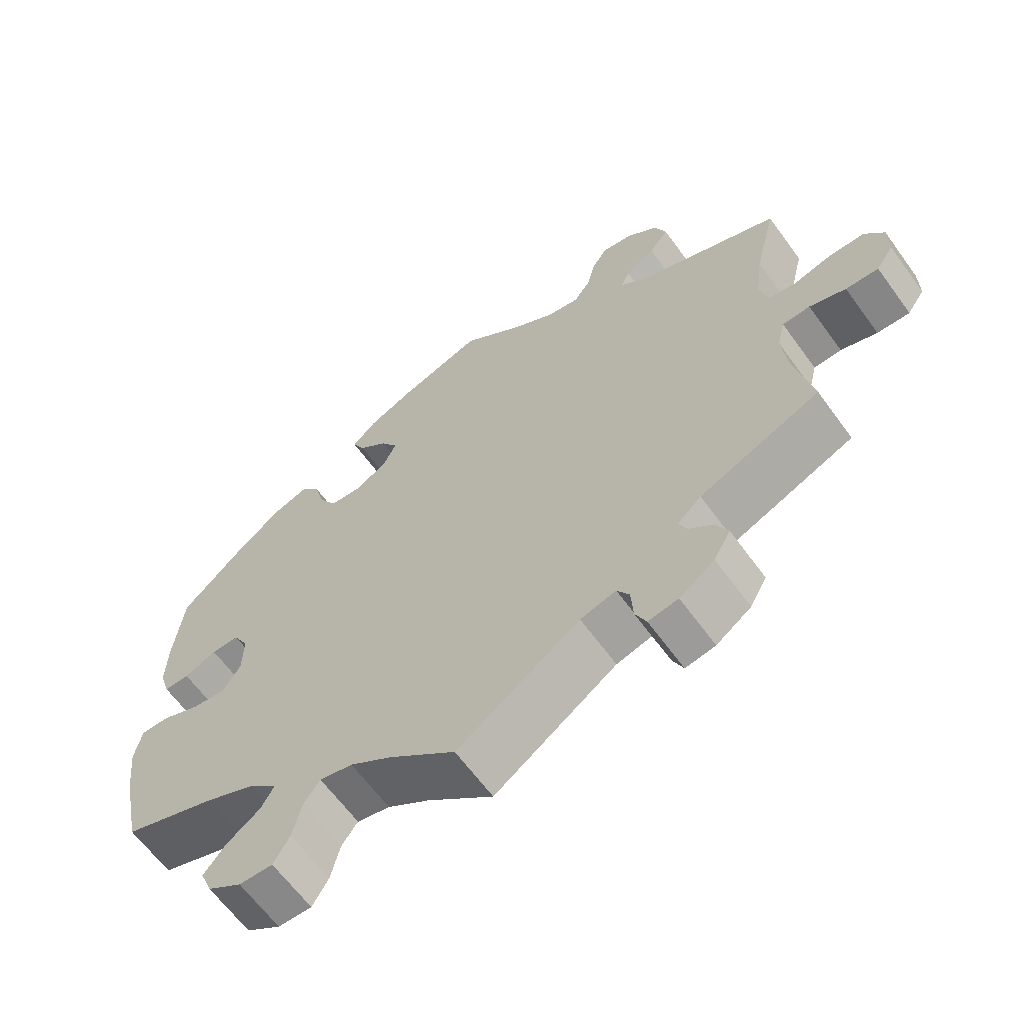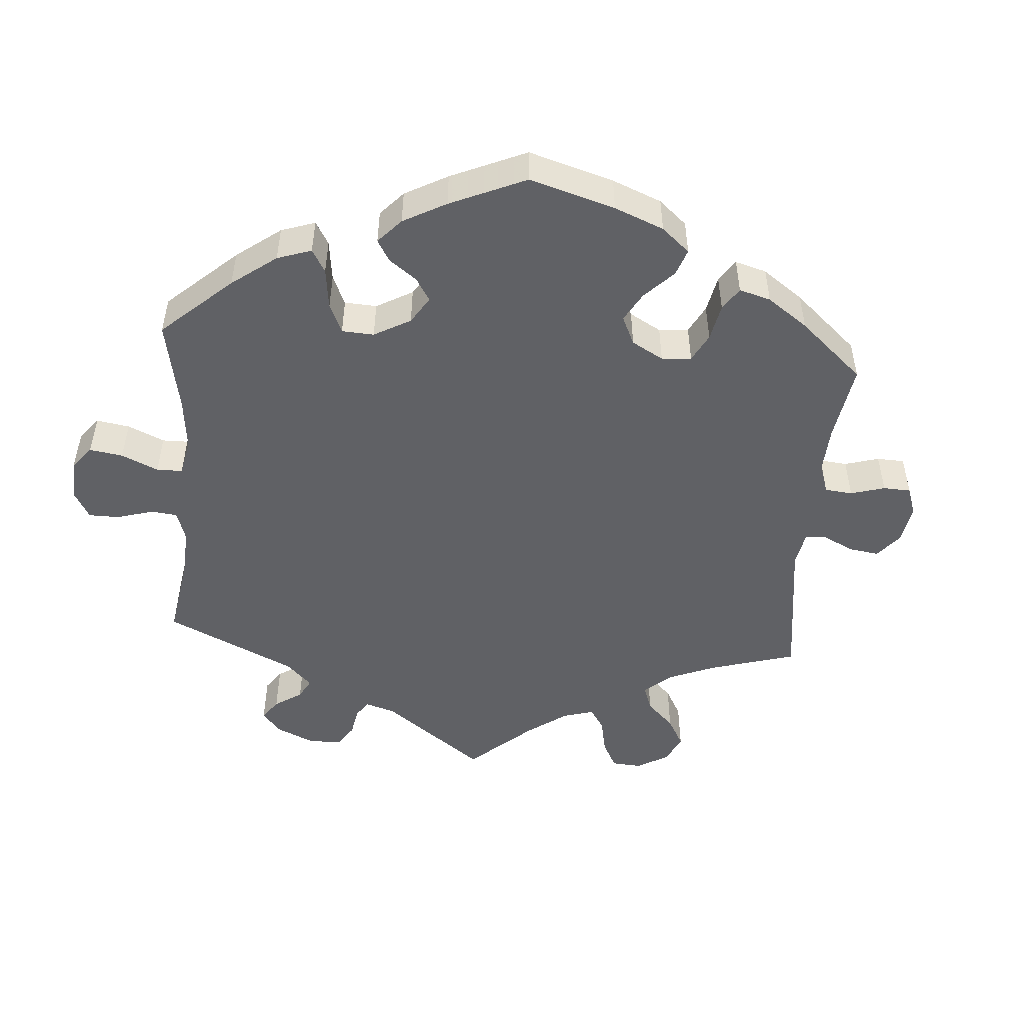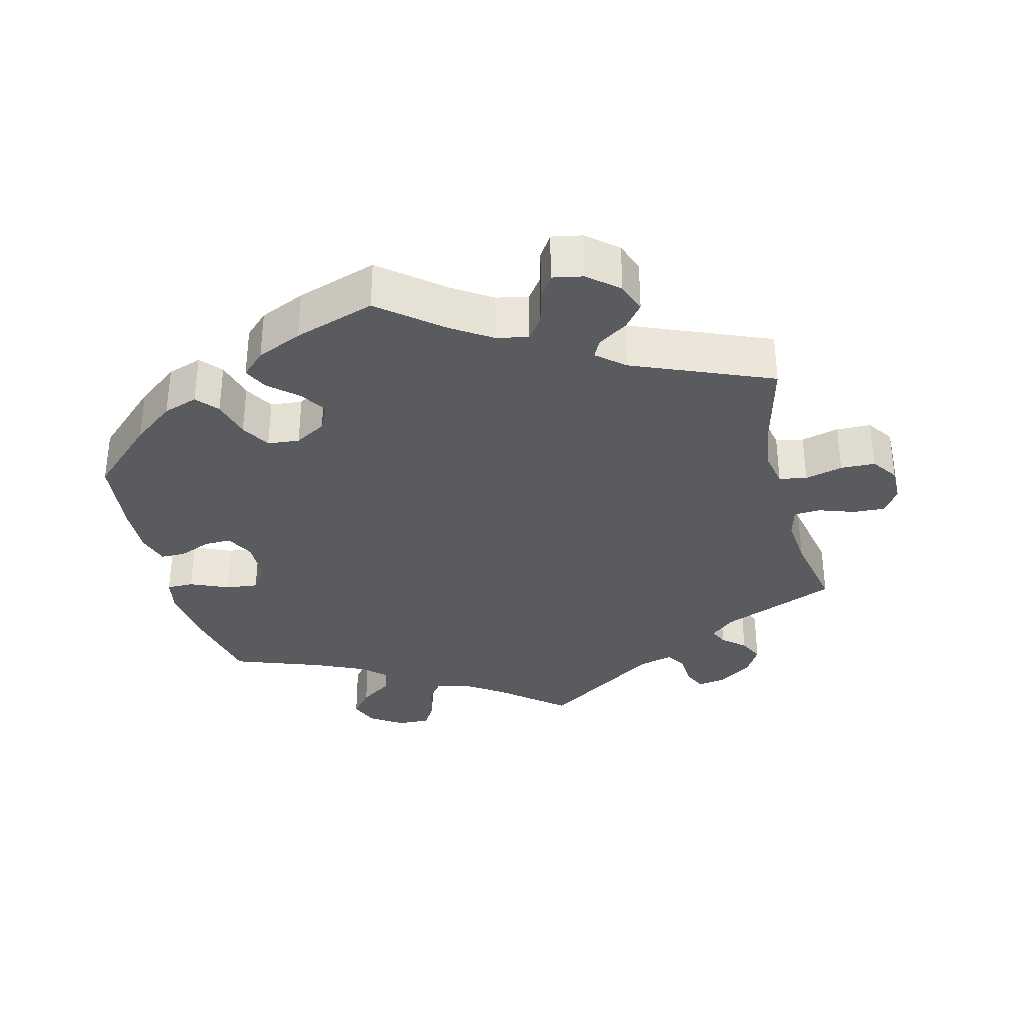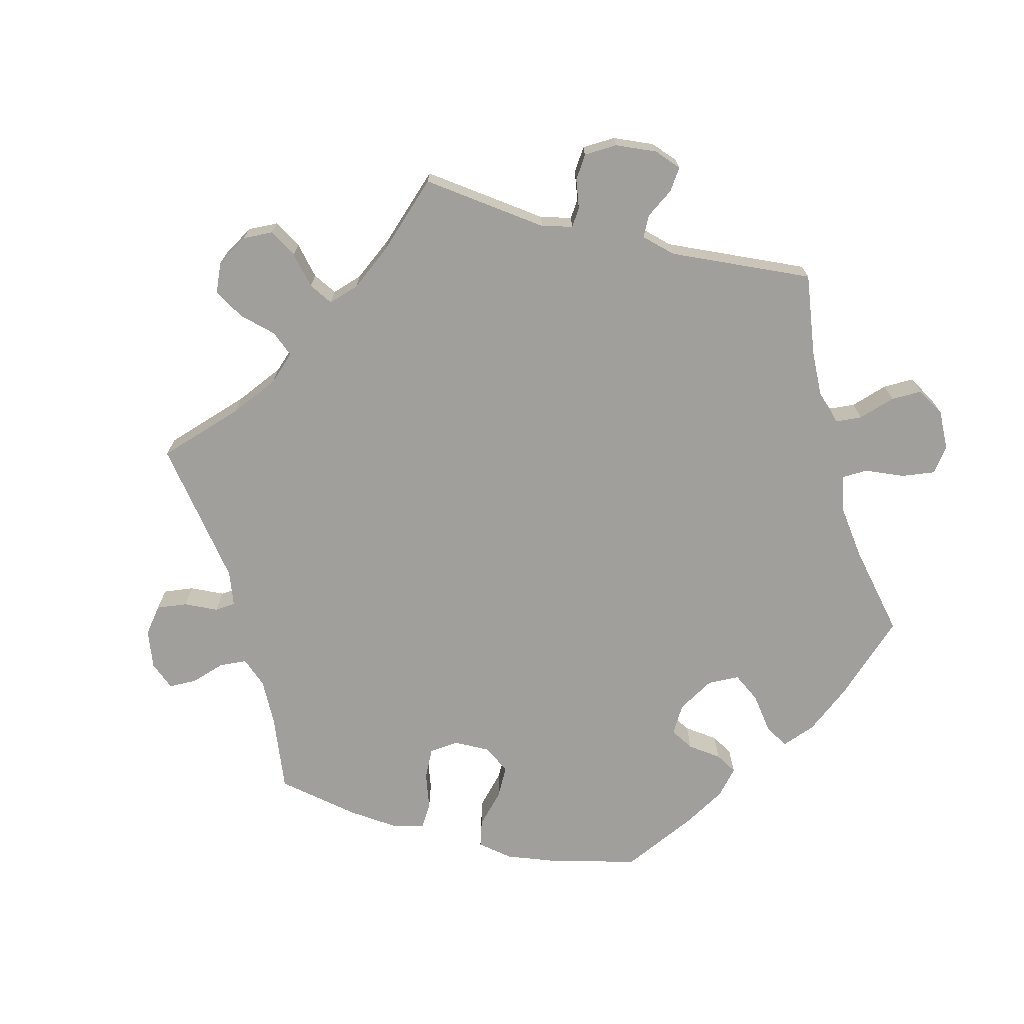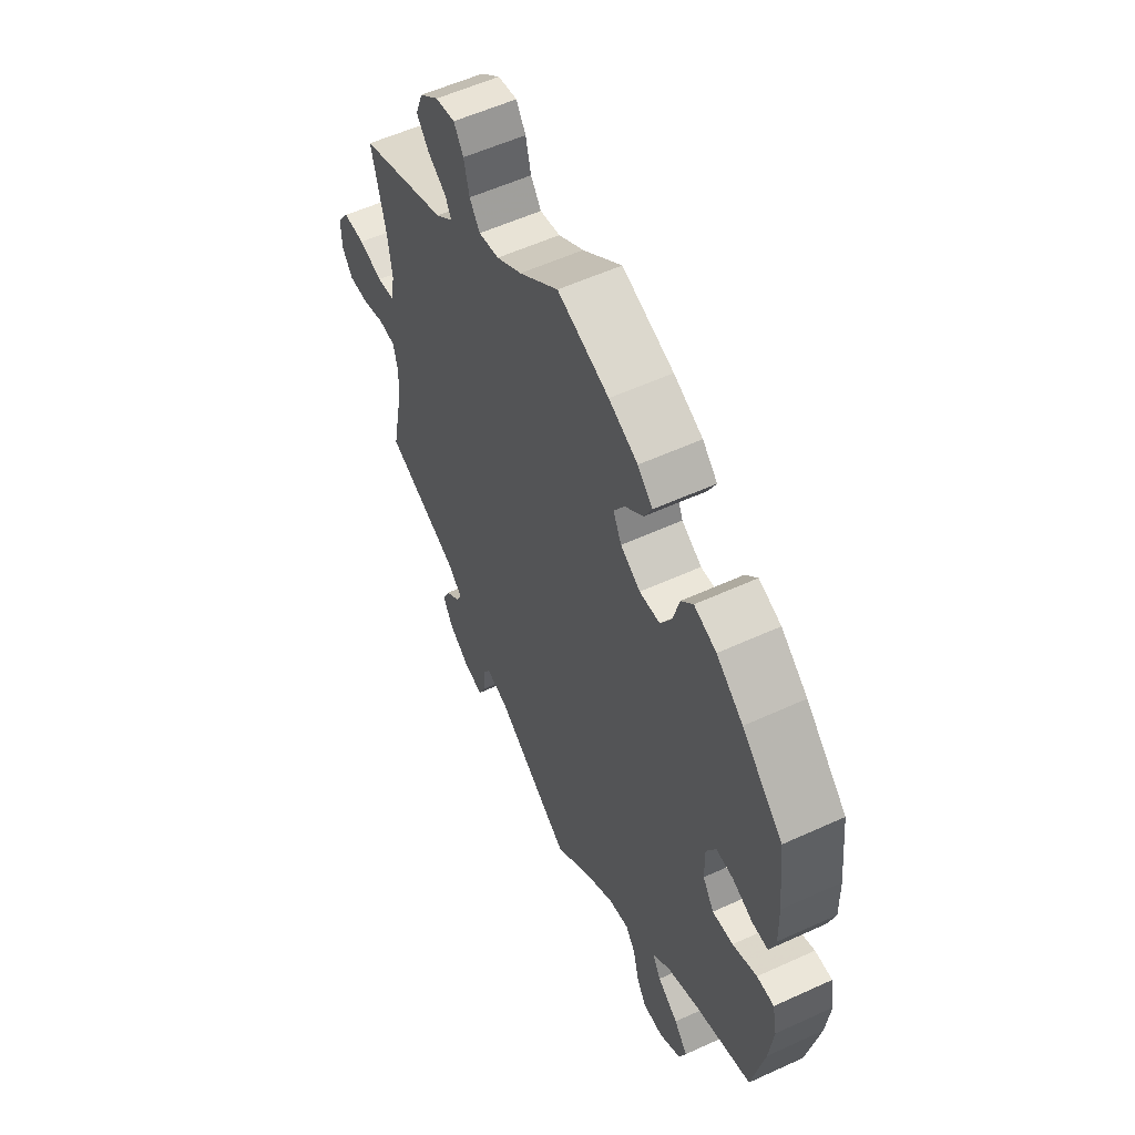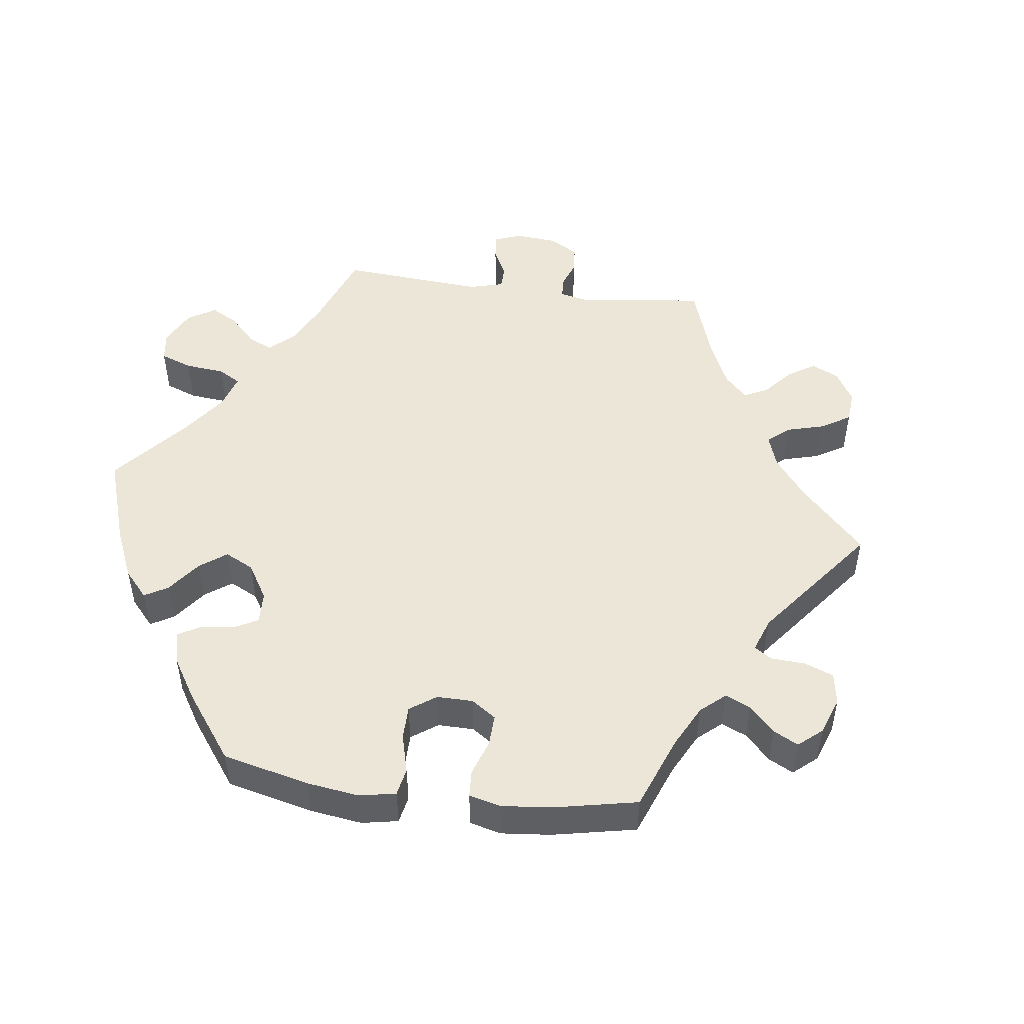
<metadata>
{"format":"obj","ext":"obj","renderer":"f3d","projection":"perspective","resolution":1024,"background":"white","views":[{"elev":-63.7,"azim":36.0,"up":"+Z"},{"elev":-49.0,"azim":-64.5,"up":"+Y"},{"elev":-33.4,"azim":13.8,"up":"+Y"},{"elev":-71.2,"azim":135.9,"up":"+Y"},{"elev":56.4,"azim":-115.6,"up":"+Z"},{"elev":49.3,"azim":-22.5,"up":"+Y"}]}
</metadata>
<code>
v -0.528 0.07 -0.158
v -0.537 0.07 -0.08
v -0.527 0.07 -0.03
v -0.489 0.07 -0.03
v -0.435 0.07 -0.053
v -0.389 0.07 -0.058
v -0.364 0.07 -0.02
v -0.363 0.07 0.039
v -0.384 0.07 0.079
v -0.422 0.07 0.078
v -0.467 0.07 0.059
v -0.502 0.07 0.059
v -0.516 0.07 0.104
v -0.514 0.07 0.173
v -0.501 0.07 0.289
v -0.41 0.07 0.375
v -0.351 0.07 0.421
v -0.302 0.07 0.438
v -0.276 0.07 0.408
v -0.261 0.07 0.353
v -0.237 0.07 0.312
v -0.192 0.07 0.308
v -0.148 0.07 0.334
v -0.13 0.07 0.372
v -0.154 0.07 0.41
v -0.194 0.07 0.445
v -0.211 0.07 0.479
v -0.178 0.07 0.511
v -0.114 0.07 0.54
v 0 0.07 0.578
v 0.087 0.07 0.508
v 0.143 0.07 0.472
v 0.188 0.07 0.463
v 0.211 0.07 0.495
v 0.223 0.07 0.544
v 0.244 0.07 0.577
v 0.287 0.07 0.569
v 0.33 0.07 0.533
v 0.346 0.07 0.49
v 0.319 0.07 0.456
v 0.278 0.07 0.429
v 0.265 0.07 0.403
v 0.304 0.07 0.37
v 0.501 0.07 0.29
v 0.471 0.07 0.167
v 0.461 0.07 0.093
v 0.471 0.07 0.044
v 0.51 0.07 0.037
v 0.563 0.07 0.051
v 0.612 0.07 0.05
v 0.638 0.07 0.013
v 0.638 0.07 -0.039
v 0.614 0.07 -0.074
v 0.569 0.07 -0.072
v 0.519 0.07 -0.055
v 0.481 0.07 -0.057
v 0.47 0.07 -0.101
v 0.477 0.07 -0.171
v 0.501 0.07 -0.288
v 0.336 0.07 -0.357
v 0.303 0.07 -0.387
v 0.315 0.07 -0.413
v 0.347 0.07 -0.44
v 0.364 0.07 -0.475
v 0.341 0.07 -0.516
v 0.293 0.07 -0.55
v 0.252 0.07 -0.557
v 0.237 0.07 -0.524
v 0.234 0.07 -0.477
v 0.217 0.07 -0.449
v 0.168 0.07 -0.462
v 0 0.07 -0.577
v -0.091 0.07 -0.502
v -0.148 0.07 -0.464
v -0.193 0.07 -0.454
v -0.215 0.07 -0.484
v -0.228 0.07 -0.537
v -0.25 0.07 -0.574
v -0.296 0.07 -0.573
v -0.343 0.07 -0.542
v -0.359 0.07 -0.502
v -0.329 0.07 -0.465
v -0.283 0.07 -0.432
v -0.265 0.07 -0.4
v -0.303 0.07 -0.365
v -0.374 0.07 -0.333
v -0.501 0.07 -0.288
v -0.528 0 -0.158
v -0.537 0 -0.08
v -0.527 0 -0.03
v -0.489 0 -0.03
v -0.435 0 -0.053
v -0.389 0 -0.058
v -0.364 0 -0.02
v -0.363 0 0.039
v -0.384 0 0.079
v -0.422 0 0.078
v -0.467 0 0.059
v -0.502 0 0.059
v -0.516 0 0.104
v -0.514 0 0.173
v -0.501 0 0.289
v -0.41 0 0.375
v -0.351 0 0.421
v -0.302 0 0.438
v -0.276 0 0.408
v -0.261 0 0.353
v -0.237 0 0.312
v -0.192 0 0.308
v -0.148 0 0.334
v -0.13 0 0.372
v -0.154 0 0.41
v -0.194 0 0.445
v -0.211 0 0.479
v -0.178 0 0.511
v -0.114 0 0.54
v 0 0 0.578
v 0.087 0 0.508
v 0.143 0 0.472
v 0.188 0 0.463
v 0.211 0 0.495
v 0.223 0 0.544
v 0.244 0 0.577
v 0.287 0 0.569
v 0.33 0 0.533
v 0.346 0 0.49
v 0.319 0 0.456
v 0.278 0 0.429
v 0.265 0 0.403
v 0.304 0 0.37
v 0.501 0 0.29
v 0.471 0 0.167
v 0.461 0 0.093
v 0.471 0 0.044
v 0.51 0 0.037
v 0.563 0 0.051
v 0.612 0 0.05
v 0.638 0 0.013
v 0.638 0 -0.039
v 0.614 0 -0.074
v 0.569 0 -0.072
v 0.519 0 -0.055
v 0.481 0 -0.057
v 0.47 0 -0.101
v 0.477 0 -0.171
v 0.501 0 -0.288
v 0.336 0 -0.357
v 0.303 0 -0.387
v 0.315 0 -0.413
v 0.347 0 -0.44
v 0.364 0 -0.475
v 0.341 0 -0.516
v 0.293 0 -0.55
v 0.252 0 -0.557
v 0.237 0 -0.524
v 0.234 0 -0.477
v 0.217 0 -0.449
v 0.168 0 -0.462
v 0 0 -0.577
v -0.091 0 -0.502
v -0.148 0 -0.464
v -0.193 0 -0.454
v -0.215 0 -0.484
v -0.228 0 -0.537
v -0.25 0 -0.574
v -0.296 0 -0.573
v -0.343 0 -0.542
v -0.359 0 -0.502
v -0.329 0 -0.465
v -0.283 0 -0.432
v -0.265 0 -0.4
v -0.303 0 -0.365
v -0.374 0 -0.333
v -0.501 0 -0.288
f 86 87 1 2
f 85 86 2 3
f 84 85 3 4
f 80 81 82 83
f 80 83 84
f 79 80 84
f 76 77 78 79
f 75 76 79 84
f 74 75 84 4
f 71 72 73
f 70 71 73 74
f 66 67 68 69
f 66 69 70
f 65 66 70
f 62 63 64 65
f 61 62 65 70
f 60 61 70 74
f 58 59 60 74
f 52 53 54 55
f 52 55 56
f 51 52 56
f 48 49 50 51
f 47 48 51 56
f 46 47 56 57
f 43 44 45
f 42 43 45 46
f 38 39 40 41
f 38 41 42
f 37 38 42
f 34 35 36 37
f 33 34 37 42
f 32 33 42 46
f 28 29 30 31
f 25 26 27 28
f 24 25 28 31
f 23 24 31 32
f 17 18 19 20
f 17 20 21
f 16 17 21
f 15 16 21
f 14 15 21 22
f 10 11 12 13
f 9 10 13 14
f 74 4 5
f 74 5 6
f 57 58 74 6
f 46 57 6 7
f 22 23 32 46
f 9 14 22 46
f 8 9 46
f 7 8 46
f 89 88 174 173
f 90 89 173 172
f 91 90 172 171
f 170 169 168 167
f 171 170 167
f 171 167 166
f 166 165 164 163
f 171 166 163 162
f 91 171 162 161
f 160 159 158
f 161 160 158 157
f 156 155 154 153
f 157 156 153
f 157 153 152
f 152 151 150 149
f 157 152 149 148
f 161 157 148 147
f 161 147 146 145
f 142 141 140 139
f 143 142 139
f 143 139 138
f 138 137 136 135
f 143 138 135 134
f 144 143 134 133
f 132 131 130
f 133 132 130 129
f 128 127 126 125
f 129 128 125
f 129 125 124
f 124 123 122 121
f 129 124 121 120
f 133 129 120 119
f 118 117 116 115
f 115 114 113 112
f 118 115 112 111
f 119 118 111 110
f 107 106 105 104
f 108 107 104
f 108 104 103
f 108 103 102
f 109 108 102 101
f 100 99 98 97
f 101 100 97 96
f 92 91 161
f 93 92 161
f 93 161 145 144
f 94 93 144 133
f 133 119 110 109
f 133 109 101 96
f 133 96 95
f 133 95 94
f 1 88 89 2
f 2 89 90 3
f 3 90 91 4
f 4 91 92 5
f 5 92 93 6
f 6 93 94 7
f 7 94 95 8
f 8 95 96 9
f 9 96 97 10
f 10 97 98 11
f 11 98 99 12
f 12 99 100 13
f 13 100 101 14
f 14 101 102 15
f 15 102 103 16
f 16 103 104 17
f 17 104 105 18
f 18 105 106 19
f 19 106 107 20
f 20 107 108 21
f 21 108 109 22
f 22 109 110 23
f 23 110 111 24
f 24 111 112 25
f 25 112 113 26
f 26 113 114 27
f 27 114 115 28
f 28 115 116 29
f 29 116 117 30
f 30 117 118 31
f 31 118 119 32
f 32 119 120 33
f 33 120 121 34
f 34 121 122 35
f 35 122 123 36
f 36 123 124 37
f 37 124 125 38
f 38 125 126 39
f 39 126 127 40
f 40 127 128 41
f 41 128 129 42
f 42 129 130 43
f 43 130 131 44
f 44 131 132 45
f 45 132 133 46
f 46 133 134 47
f 47 134 135 48
f 48 135 136 49
f 49 136 137 50
f 50 137 138 51
f 51 138 139 52
f 52 139 140 53
f 53 140 141 54
f 54 141 142 55
f 55 142 143 56
f 56 143 144 57
f 57 144 145 58
f 58 145 146 59
f 59 146 147 60
f 60 147 148 61
f 61 148 149 62
f 62 149 150 63
f 63 150 151 64
f 64 151 152 65
f 65 152 153 66
f 66 153 154 67
f 67 154 155 68
f 68 155 156 69
f 69 156 157 70
f 70 157 158 71
f 71 158 159 72
f 72 159 160 73
f 73 160 161 74
f 74 161 162 75
f 75 162 163 76
f 76 163 164 77
f 77 164 165 78
f 78 165 166 79
f 79 166 167 80
f 80 167 168 81
f 81 168 169 82
f 82 169 170 83
f 83 170 171 84
f 84 171 172 85
f 85 172 173 86
f 86 173 174 87
f 87 174 88 1

</code>
